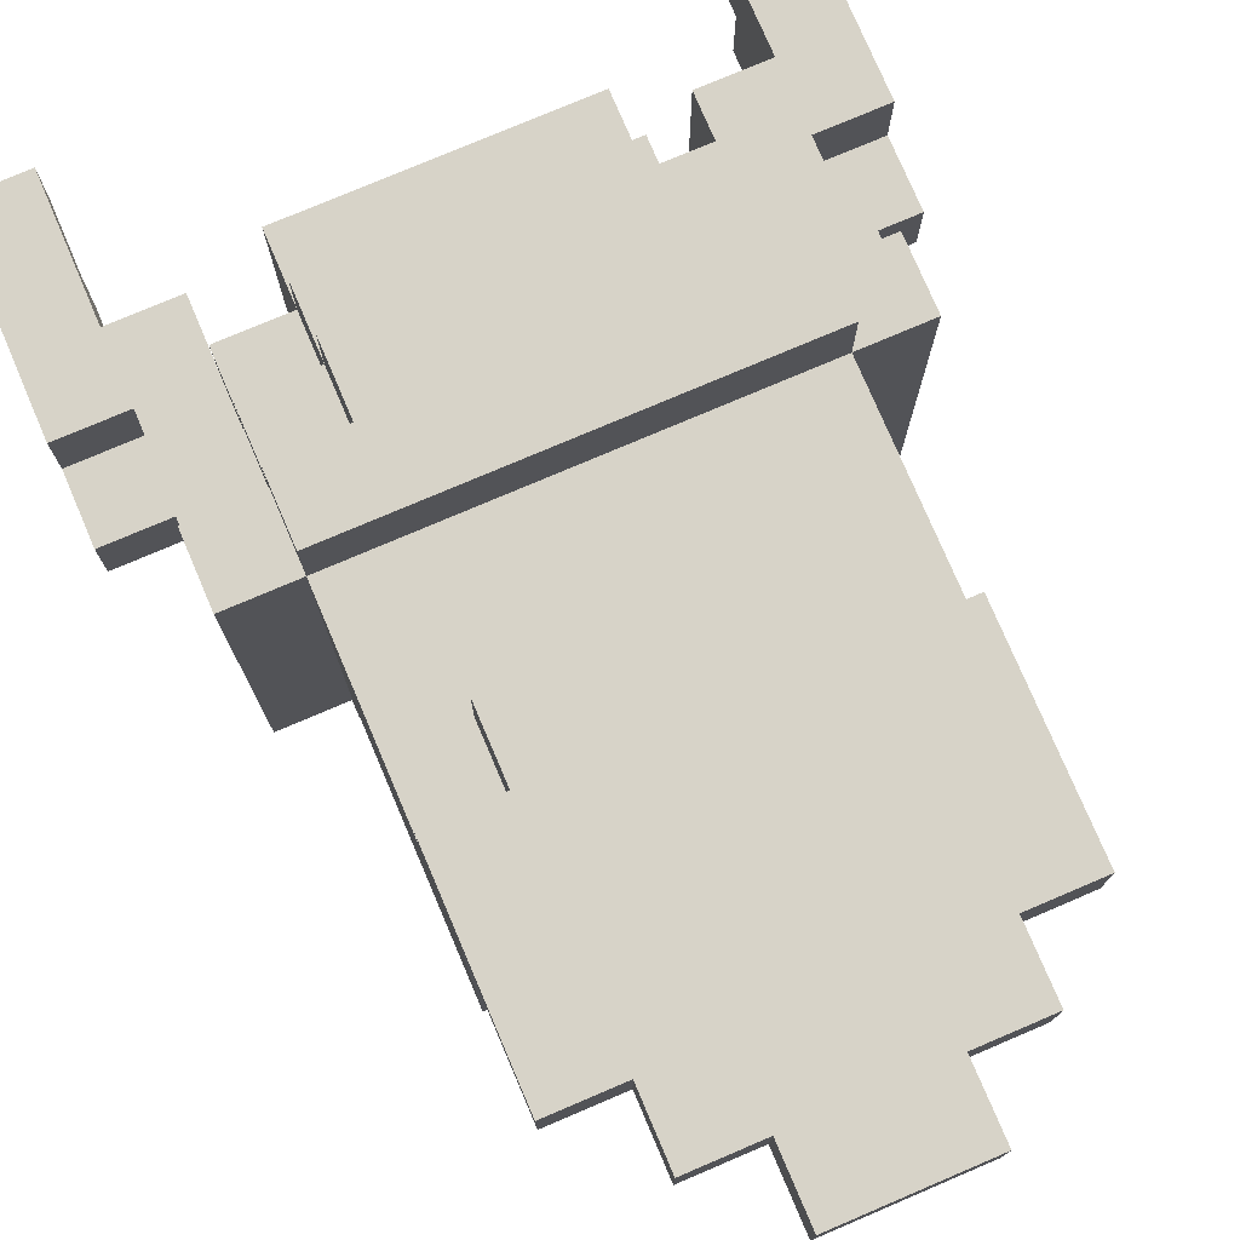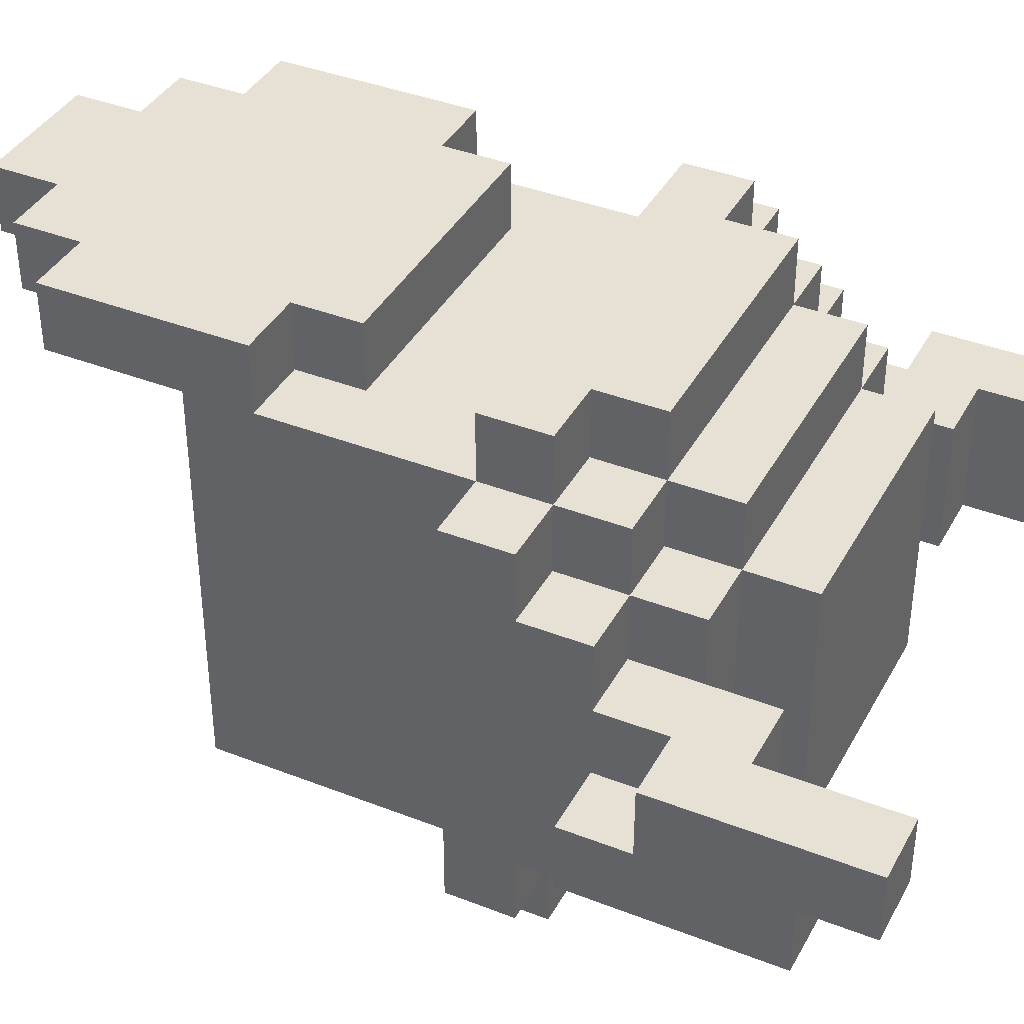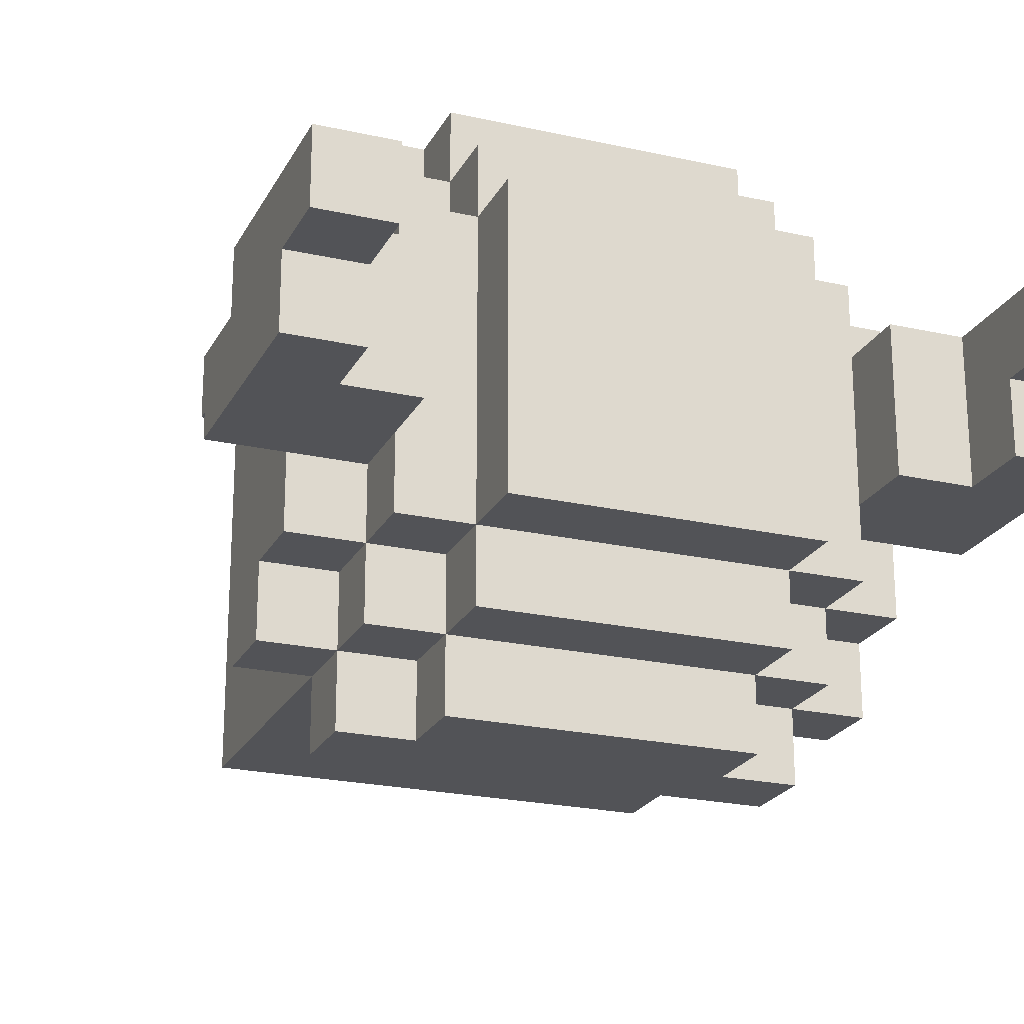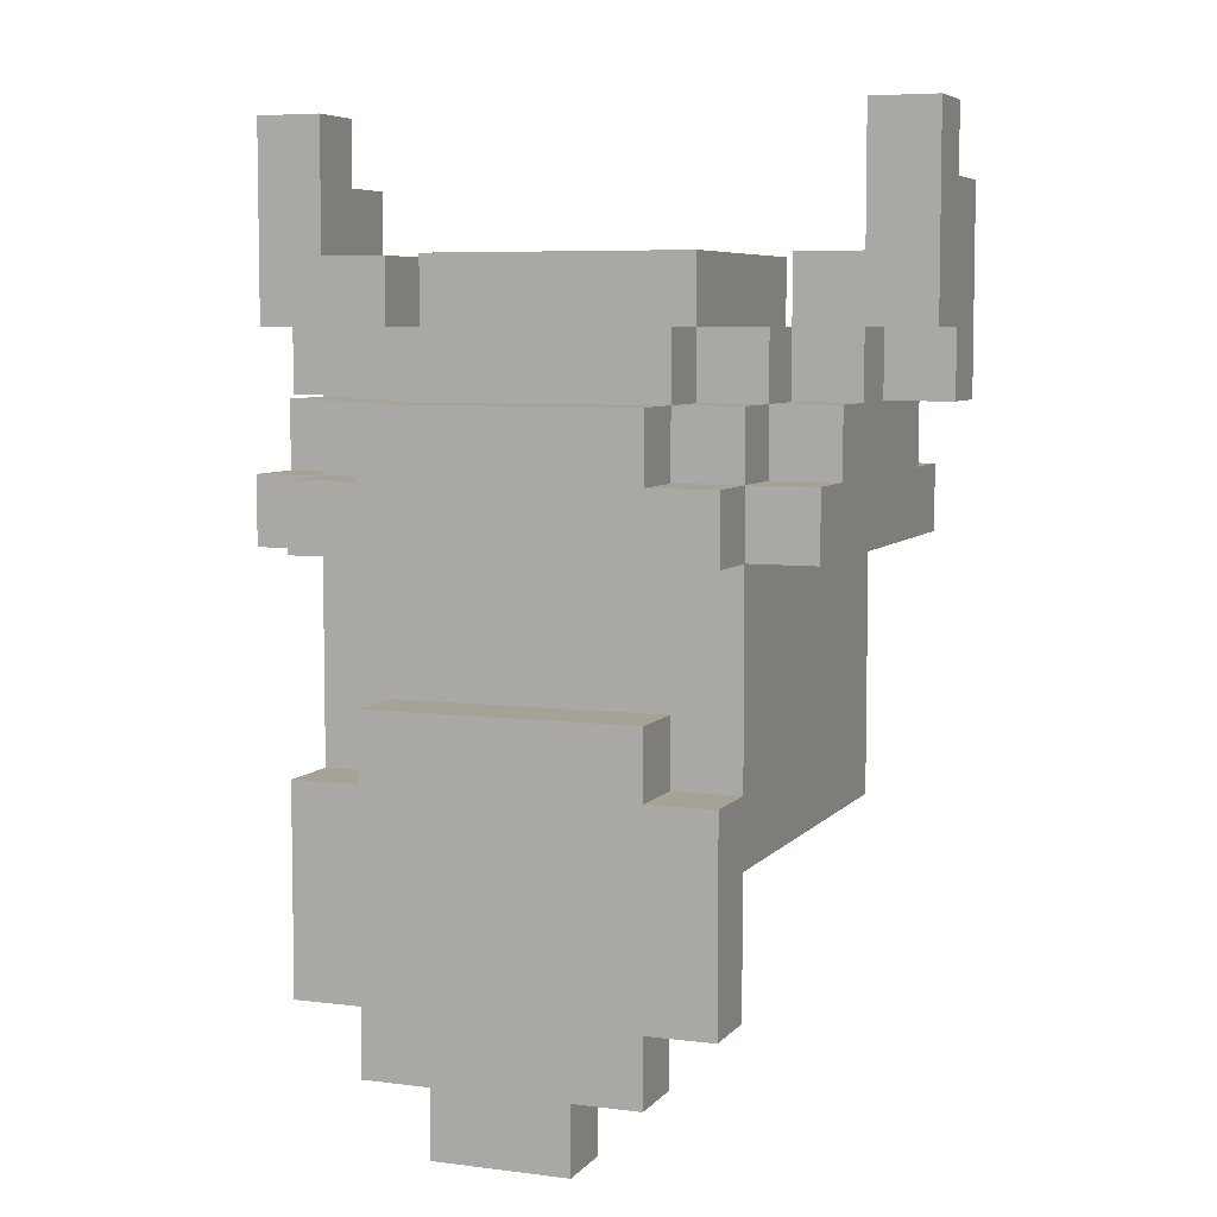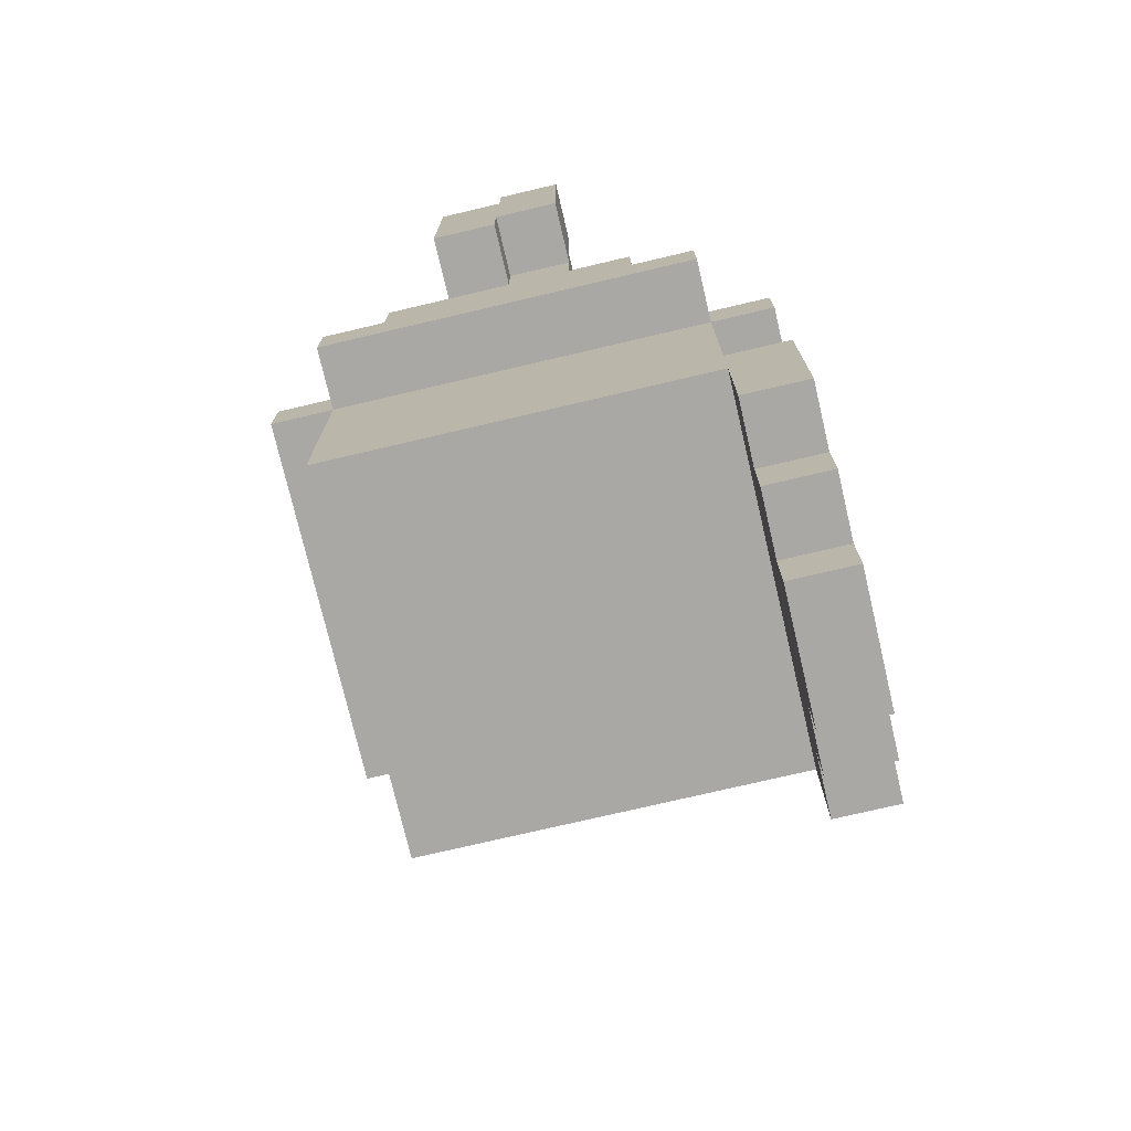
<metadata>
{"format":"obj","ext":"obj","renderer":"f3d","projection":"perspective","resolution":1024,"background":"white","views":[{"elev":76.7,"azim":-23.1,"up":"+Z"},{"elev":39.0,"azim":116.1,"up":"+Z"},{"elev":-22.5,"azim":158.7,"up":"+Z"},{"elev":6.3,"azim":20.9,"up":"+Y"},{"elev":-75.1,"azim":-76.8,"up":"+Y"}]}
</metadata>
<code>
g DwarfHead
v -5 10 -0
v -5 10 -1
v -5 11 1
v -5 11 -0
v -5 13 -0
v -5 13 -1
v -5 14 1
v -5 14 -0
v -4 8 3
v -4 8 -3
v -4 9 3
v -4 9 2
v -4 9 -2
v -4 9 -3
v -4 10 2
v -4 10 1
v -4 10 -0
v -4 10 -1
v -4 10 -2
v -4 11 1
v -4 11 -0
v -3 2 4
v -3 2 3
v -3 4 4
v -3 4 3
v -3 4 -3
v -3 5 4
v -3 5 3
v -3 8 4
v -3 8 3
v -3 8 -3
v -3 8 -4
v -3 9 4
v -3 9 3
v -3 9 2
v -3 9 -2
v -3 9 -3
v -3 9 -4
v -3 10 3
v -3 10 2
v -3 10 1
v -3 10 -1
v -3 10 -2
v -3 10 -3
v -3 11 2
v -3 11 1
v -3 11 -1
v -3 11 -2
v -2 1 4
v -2 1 3
v -2 2 4
v -2 2 3
v -2 5 4
v -2 5 3
v -2 6 4
v -2 6 3
v -2 9 4
v -2 9 3
v -2 9 -3
v -2 9 -4
v -2 10 4
v -2 10 3
v -2 10 2
v -2 10 -2
v -2 10 -3
v -2 10 -4
v -2 11 3
v -2 11 2
v -2 11 -2
v -2 11 -3
v -2 12 2
v -2 12 -2
v -1 0 4
v -1 0 3
v -1 1 4
v -1 1 3
v 3 11 1
v 3 11 -1
v 3 12 1
v 3 12 -1
v 4 12 1
v 4 12 -1
v 4 13 -0
v 4 13 -1
v 4 14 1
v 4 14 -0
v -4 12 1
v -4 12 -1
v -4 13 -0
v -4 13 -1
v -4 14 1
v -4 14 -0
v -3 11 1
v -3 11 -1
v -3 12 1
v -3 12 -1
v 1 0 4
v 1 0 3
v 1 1 4
v 1 1 3
v 2 1 4
v 2 1 3
v 2 2 4
v 2 2 3
v 2 5 4
v 2 5 3
v 2 6 4
v 2 6 3
v 2 9 4
v 2 9 3
v 2 9 -3
v 2 9 -4
v 2 10 4
v 2 10 3
v 2 10 2
v 2 10 -2
v 2 10 -3
v 2 10 -4
v 2 11 3
v 2 11 2
v 2 11 -2
v 2 11 -3
v 2 12 2
v 2 12 -2
v 3 2 4
v 3 2 3
v 3 4 4
v 3 4 3
v 3 4 -3
v 3 5 4
v 3 5 3
v 3 8 4
v 3 8 3
v 3 8 -3
v 3 8 -4
v 3 9 4
v 3 9 3
v 3 9 2
v 3 9 -2
v 3 9 -3
v 3 9 -4
v 3 10 3
v 3 10 2
v 3 10 1
v 3 10 -1
v 3 10 -2
v 3 10 -3
v 3 11 2
v 3 11 1
v 3 11 -1
v 3 11 -2
v 4 8 3
v 4 8 -3
v 4 9 3
v 4 9 2
v 4 9 -2
v 4 9 -3
v 4 10 2
v 4 10 1
v 4 10 -0
v 4 10 -1
v 4 10 -2
v 4 11 1
v 4 11 -0
v 5 10 -0
v 5 10 -1
v 5 11 1
v 5 11 -0
v 5 13 -0
v 5 13 -1
v 5 14 1
v 5 14 -0
v -3 2 4
v -3 4 4
v -3 5 4
v -3 8 4
v -3 9 4
v -2 1 4
v -2 2 4
v -2 4 4
v -2 5 4
v -2 6 4
v -2 9 4
v -2 10 4
v -1 0 4
v -1 1 4
v -1 3 4
v -1 5 4
v -1 6 4
v 0 0 4
v 0 3 4
v 0 5 4
v 1 0 4
v 1 1 4
v 1 3 4
v 1 5 4
v 2 1 4
v 2 2 4
v 2 3 4
v 2 4 4
v 2 5 4
v 2 6 4
v 2 9 4
v 2 10 4
v 3 2 4
v 3 4 4
v 3 5 4
v 3 8 4
v 3 9 4
v -4 8 3
v -4 9 3
v -3 5 3
v -3 8 3
v -3 9 3
v -3 10 3
v -2 5 3
v -2 6 3
v -2 7 3
v -2 9 3
v -2 10 3
v -2 11 3
v -1 6 3
v -1 7 3
v 1 6 3
v 1 7 3
v 2 5 3
v 2 6 3
v 2 7 3
v 2 9 3
v 2 10 3
v 2 11 3
v 3 5 3
v 3 8 3
v 3 9 3
v 3 10 3
v 4 8 3
v 4 9 3
v -4 9 2
v -4 10 2
v -3 9 2
v -3 10 2
v -3 11 2
v -2 10 2
v -2 11 2
v -2 12 2
v 2 10 2
v 2 11 2
v 2 12 2
v 3 9 2
v 3 10 2
v 3 11 2
v 4 9 2
v 4 10 2
v -5 11 1
v -5 14 1
v -4 10 1
v -4 11 1
v -4 12 1
v -4 14 1
v -3 10 1
v -3 11 1
v -3 12 1
v 3 10 1
v 3 11 1
v 3 12 1
v 4 10 1
v 4 11 1
v 4 12 1
v 4 14 1
v 5 11 1
v 5 14 1
v -5 10 -0
v -5 11 -0
v -4 10 -0
v -4 11 -0
v 4 10 -0
v 4 11 -0
v 5 10 -0
v 5 11 -0
v -3 2 3
v -3 4 3
v -2 1 3
v -2 2 3
v -2 4 3
v -1 0 3
v -1 1 3
v -1 3 3
v 0 0 3
v 0 3 3
v 0 4 3
v 1 0 3
v 1 1 3
v 1 3 3
v 1 4 3
v 2 1 3
v 2 2 3
v 2 3 3
v 2 4 3
v 3 2 3
v 3 4 3
v -5 13 -0
v -5 14 -0
v -4 13 -0
v -4 14 -0
v 4 13 -0
v 4 14 -0
v 5 13 -0
v 5 14 -0
v -5 10 -1
v -5 13 -1
v -4 10 -1
v -4 12 -1
v -4 13 -1
v -3 10 -1
v -3 11 -1
v -3 12 -1
v 3 10 -1
v 3 11 -1
v 3 12 -1
v 4 10 -1
v 4 12 -1
v 4 13 -1
v 5 10 -1
v 5 13 -1
v -4 9 -2
v -4 10 -2
v -3 9 -2
v -3 10 -2
v -3 11 -2
v -2 10 -2
v -2 11 -2
v -2 12 -2
v 2 10 -2
v 2 11 -2
v 2 12 -2
v 3 9 -2
v 3 10 -2
v 3 11 -2
v 4 9 -2
v 4 10 -2
v -4 8 -3
v -4 9 -3
v -3 4 -3
v -3 8 -3
v -3 9 -3
v -3 10 -3
v -2 9 -3
v -2 10 -3
v -2 11 -3
v 2 9 -3
v 2 10 -3
v 2 11 -3
v 3 4 -3
v 3 8 -3
v 3 9 -3
v 3 10 -3
v 4 8 -3
v 4 9 -3
v -3 8 -4
v -3 9 -4
v -2 9 -4
v -2 10 -4
v 2 9 -4
v 2 10 -4
v 3 8 -4
v 3 9 -4
v -1 0 4
v 0 0 4
v 1 0 4
v -1 0 3
v 0 0 3
v 1 0 3
v -2 1 4
v -1 1 4
v 1 1 4
v 2 1 4
v -2 1 3
v -1 1 3
v 1 1 3
v 2 1 3
v -3 2 4
v -2 2 4
v 2 2 4
v 3 2 4
v -3 2 3
v -2 2 3
v 2 2 3
v 3 2 3
v -3 4 3
v -2 4 3
v 0 4 3
v 1 4 3
v 2 4 3
v 3 4 3
v -3 4 -3
v 3 4 -3
v -3 8 4
v 3 8 4
v -4 8 3
v -3 8 3
v 3 8 3
v 4 8 3
v -4 8 -3
v -3 8 -3
v 3 8 -3
v 4 8 -3
v -3 8 -4
v 3 8 -4
v -5 10 -0
v -4 10 -0
v 4 10 -0
v 5 10 -0
v -5 10 -1
v -4 10 -1
v 4 10 -1
v 5 10 -1
v -5 11 1
v -4 11 1
v 4 11 1
v 5 11 1
v -5 11 -0
v -4 11 -0
v 4 11 -0
v 5 11 -0
v -3 5 4
v -2 5 4
v 2 5 4
v 3 5 4
v -3 5 3
v -2 5 3
v 2 5 3
v 3 5 3
v -2 6 4
v -1 6 4
v 2 6 4
v -2 6 3
v -1 6 3
v 1 6 3
v 2 6 3
v -3 9 4
v -2 9 4
v 2 9 4
v 3 9 4
v -4 9 3
v -3 9 3
v -2 9 3
v 2 9 3
v 3 9 3
v 4 9 3
v -4 9 2
v -3 9 2
v 3 9 2
v 4 9 2
v -4 9 -2
v -3 9 -2
v 3 9 -2
v 4 9 -2
v -4 9 -3
v -3 9 -3
v -2 9 -3
v 2 9 -3
v 3 9 -3
v 4 9 -3
v -3 9 -4
v -2 9 -4
v 2 9 -4
v 3 9 -4
v -2 10 4
v 2 10 4
v -3 10 3
v -2 10 3
v 2 10 3
v 3 10 3
v -4 10 2
v -3 10 2
v -2 10 2
v 2 10 2
v 3 10 2
v 4 10 2
v -4 10 1
v -3 10 1
v 3 10 1
v 4 10 1
v -4 10 -1
v -3 10 -1
v 3 10 -1
v 4 10 -1
v -4 10 -2
v -3 10 -2
v -2 10 -2
v 2 10 -2
v 3 10 -2
v 4 10 -2
v -3 10 -3
v -2 10 -3
v 2 10 -3
v 3 10 -3
v -2 10 -4
v 2 10 -4
v -2 11 3
v 2 11 3
v -3 11 2
v -2 11 2
v 2 11 2
v 3 11 2
v -3 11 1
v 3 11 1
v -3 11 -1
v 3 11 -1
v -3 11 -2
v -2 11 -2
v 2 11 -2
v 3 11 -2
v -2 11 -3
v 2 11 -3
v -2 12 2
v 2 12 2
v -4 12 1
v -3 12 1
v 3 12 1
v 4 12 1
v -4 12 -1
v -3 12 -1
v 3 12 -1
v 4 12 -1
v -2 12 -2
v 2 12 -2
v -5 13 -0
v -4 13 -0
v 4 13 -0
v 5 13 -0
v -5 13 -1
v -4 13 -1
v 4 13 -1
v 5 13 -1
v -5 14 1
v -4 14 1
v 4 14 1
v 5 14 1
v -5 14 -0
v -4 14 -0
v 4 14 -0
v 5 14 -0
f 4 2 1
f 5 2 4
f 5 4 3
f 6 2 5
f 7 5 3
f 8 5 7
f 11 10 9
f 12 10 11
f 13 10 12
f 14 10 13
f 15 13 12
f 16 13 15
f 17 13 16
f 18 13 17
f 19 13 18
f 20 17 16
f 21 17 20
f 24 23 22
f 25 23 24
f 27 25 24
f 28 26 25
f 28 25 27
f 30 26 28
f 31 26 30
f 33 30 29
f 34 30 33
f 37 32 31
f 38 32 37
f 39 35 34
f 40 35 39
f 43 37 36
f 44 37 43
f 45 41 40
f 46 41 45
f 47 43 42
f 48 43 47
f 51 50 49
f 52 50 51
f 55 54 53
f 56 54 55
f 61 58 57
f 62 58 61
f 65 60 59
f 66 60 65
f 67 63 62
f 68 63 67
f 69 65 64
f 70 65 69
f 71 69 68
f 72 69 71
f 75 74 73
f 76 74 75
f 79 78 77
f 80 78 79
f 83 82 81
f 84 82 83
f 85 83 81
f 86 83 85
f 87 88 89
f 89 88 90
f 87 89 91
f 91 89 92
f 93 94 95
f 95 94 96
f 97 98 99
f 99 98 100
f 101 102 103
f 103 102 104
f 105 106 107
f 107 106 108
f 109 110 113
f 113 110 114
f 111 112 117
f 117 112 118
f 114 115 119
f 119 115 120
f 116 117 121
f 121 117 122
f 120 121 123
f 123 121 124
f 125 126 127
f 127 126 128
f 127 128 130
f 128 129 131
f 130 128 131
f 131 129 133
f 133 129 134
f 132 133 136
f 136 133 137
f 134 135 140
f 140 135 141
f 137 138 142
f 142 138 143
f 139 140 146
f 146 140 147
f 143 144 148
f 148 144 149
f 145 146 150
f 150 146 151
f 152 153 154
f 154 153 155
f 155 153 156
f 156 153 157
f 155 156 158
f 158 156 159
f 159 156 160
f 160 156 161
f 161 156 162
f 159 160 163
f 163 160 164
f 165 166 168
f 168 166 169
f 167 168 169
f 169 166 170
f 167 169 171
f 171 169 172
f 179 174 173
f 180 175 174
f 180 174 179
f 181 175 180
f 183 177 176
f 186 179 178
f 186 180 179
f 186 181 180
f 187 181 186
f 188 182 181
f 188 181 187
f 189 182 188
f 190 187 186
f 190 186 185
f 191 189 188
f 191 187 190
f 191 188 187
f 192 189 191
f 193 191 190
f 194 191 193
f 195 192 191
f 195 191 194
f 196 189 192
f 196 192 195
f 197 195 194
f 198 195 197
f 199 196 195
f 199 195 198
f 200 196 199
f 201 189 196
f 201 196 200
f 202 189 201
f 203 184 183
f 203 183 176
f 204 184 203
f 205 199 198
f 205 200 199
f 206 201 200
f 206 200 205
f 207 201 206
f 208 203 176
f 209 203 208
f 213 211 210
f 214 211 213
f 216 213 212
f 217 213 216
f 218 213 217
f 219 215 214
f 220 215 219
f 222 218 217
f 223 213 218
f 223 218 222
f 224 223 222
f 225 213 223
f 225 223 224
f 227 225 224
f 228 213 225
f 228 225 227
f 230 221 220
f 231 221 230
f 232 227 226
f 232 228 227
f 233 213 228
f 233 228 232
f 234 230 229
f 235 230 234
f 236 234 233
f 237 234 236
f 240 239 238
f 241 239 240
f 243 242 241
f 244 242 243
f 247 245 244
f 248 245 247
f 250 247 246
f 251 247 250
f 252 250 249
f 253 250 252
f 257 255 254
f 258 255 257
f 259 255 258
f 260 257 256
f 260 258 257
f 261 258 260
f 262 258 261
f 266 264 263
f 266 265 264
f 267 265 266
f 268 265 267
f 270 268 267
f 270 269 268
f 271 269 270
f 274 273 272
f 275 273 274
f 278 277 276
f 279 277 278
f 280 281 283
f 283 281 284
f 282 283 286
f 283 284 286
f 286 284 287
f 285 286 288
f 286 287 288
f 287 284 289
f 288 287 289
f 289 284 290
f 288 289 291
f 291 289 292
f 289 290 293
f 292 289 293
f 293 290 294
f 292 293 295
f 295 293 296
f 293 294 297
f 296 293 297
f 297 294 298
f 296 297 299
f 297 298 299
f 299 298 300
f 301 302 303
f 303 302 304
f 305 306 307
f 307 306 308
f 309 310 311
f 311 310 312
f 312 310 313
f 311 312 314
f 314 312 315
f 315 312 316
f 317 318 320
f 318 319 320
f 320 319 321
f 320 321 323
f 321 322 323
f 323 322 324
f 325 326 327
f 327 326 328
f 328 329 330
f 330 329 331
f 331 332 334
f 334 332 335
f 333 334 337
f 337 334 338
f 336 337 339
f 339 337 340
f 341 342 344
f 344 342 345
f 345 346 347
f 347 346 348
f 348 349 351
f 351 349 352
f 343 344 353
f 353 344 354
f 350 351 355
f 355 351 356
f 354 355 357
f 357 355 358
f 359 360 361
f 359 361 363
f 361 362 363
f 363 362 364
f 359 363 365
f 365 363 366
f 370 368 367
f 371 369 368
f 371 368 370
f 372 369 371
f 377 374 373
f 378 374 377
f 379 376 375
f 380 376 379
f 385 382 381
f 386 382 385
f 387 384 383
f 388 384 387
f 395 390 389
f 395 394 393
f 395 393 392
f 395 392 391
f 395 391 390
f 396 394 395
f 400 398 397
f 401 398 400
f 403 400 399
f 404 400 403
f 405 402 401
f 406 402 405
f 407 405 404
f 408 405 407
f 413 410 409
f 414 410 413
f 415 412 411
f 416 412 415
f 421 418 417
f 422 418 421
f 423 420 419
f 424 420 423
f 425 426 429
f 429 426 430
f 427 428 431
f 431 428 432
f 433 434 436
f 434 435 437
f 436 434 437
f 437 435 438
f 438 435 439
f 440 441 445
f 445 441 446
f 442 443 447
f 447 443 448
f 444 445 450
f 450 445 451
f 448 449 452
f 452 449 453
f 454 455 458
f 458 455 459
f 456 457 462
f 462 457 463
f 459 460 464
f 464 460 465
f 461 462 466
f 466 462 467
f 468 469 471
f 471 469 472
f 470 471 475
f 475 471 476
f 472 473 477
f 477 473 478
f 474 475 480
f 480 475 481
f 478 479 482
f 482 479 483
f 484 485 488
f 488 485 489
f 486 487 492
f 492 487 493
f 489 490 494
f 494 490 495
f 491 492 496
f 496 492 497
f 495 496 498
f 498 496 499
f 500 501 503
f 503 501 504
f 502 503 506
f 504 505 507
f 506 503 508
f 504 507 509
f 508 503 510
f 510 503 511
f 504 509 512
f 512 509 513
f 511 512 514
f 514 512 515
f 518 519 522
f 522 519 523
f 520 521 524
f 524 521 525
f 516 517 526
f 526 517 527
f 528 529 532
f 532 529 533
f 530 531 534
f 534 531 535
f 536 537 540
f 540 537 541
f 538 539 542
f 542 539 543

</code>
